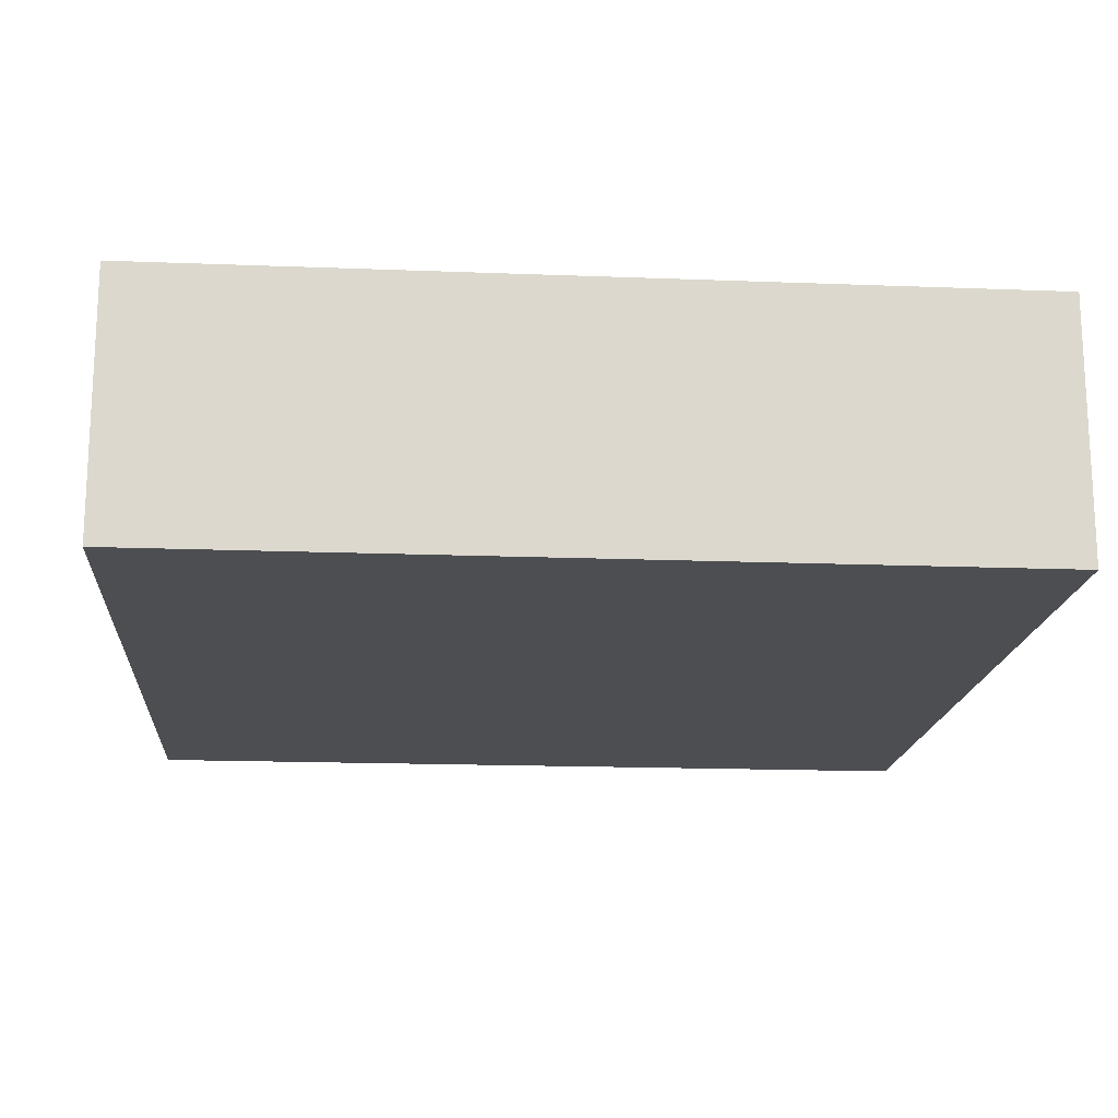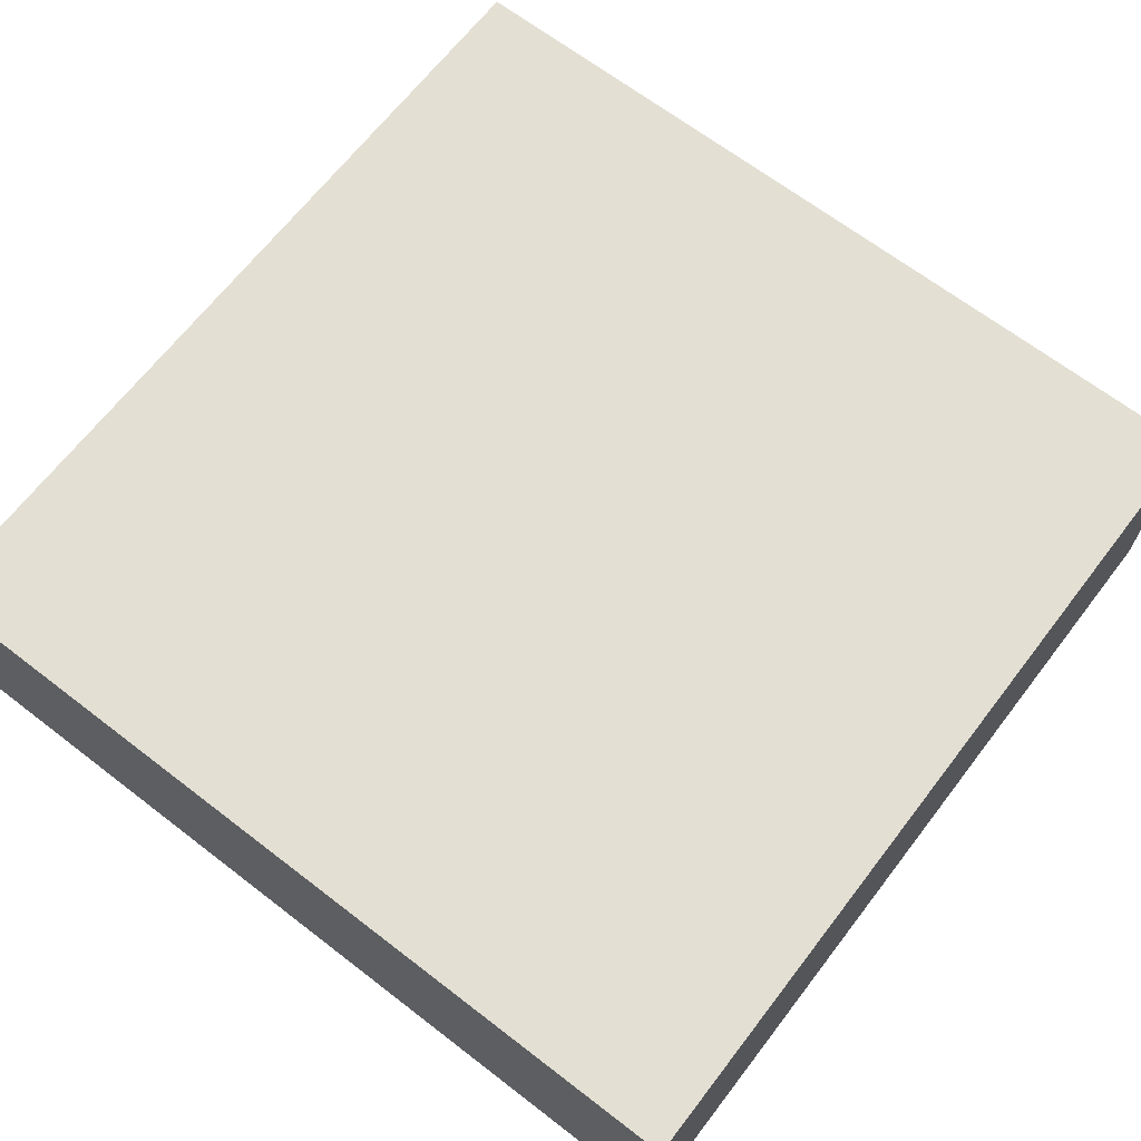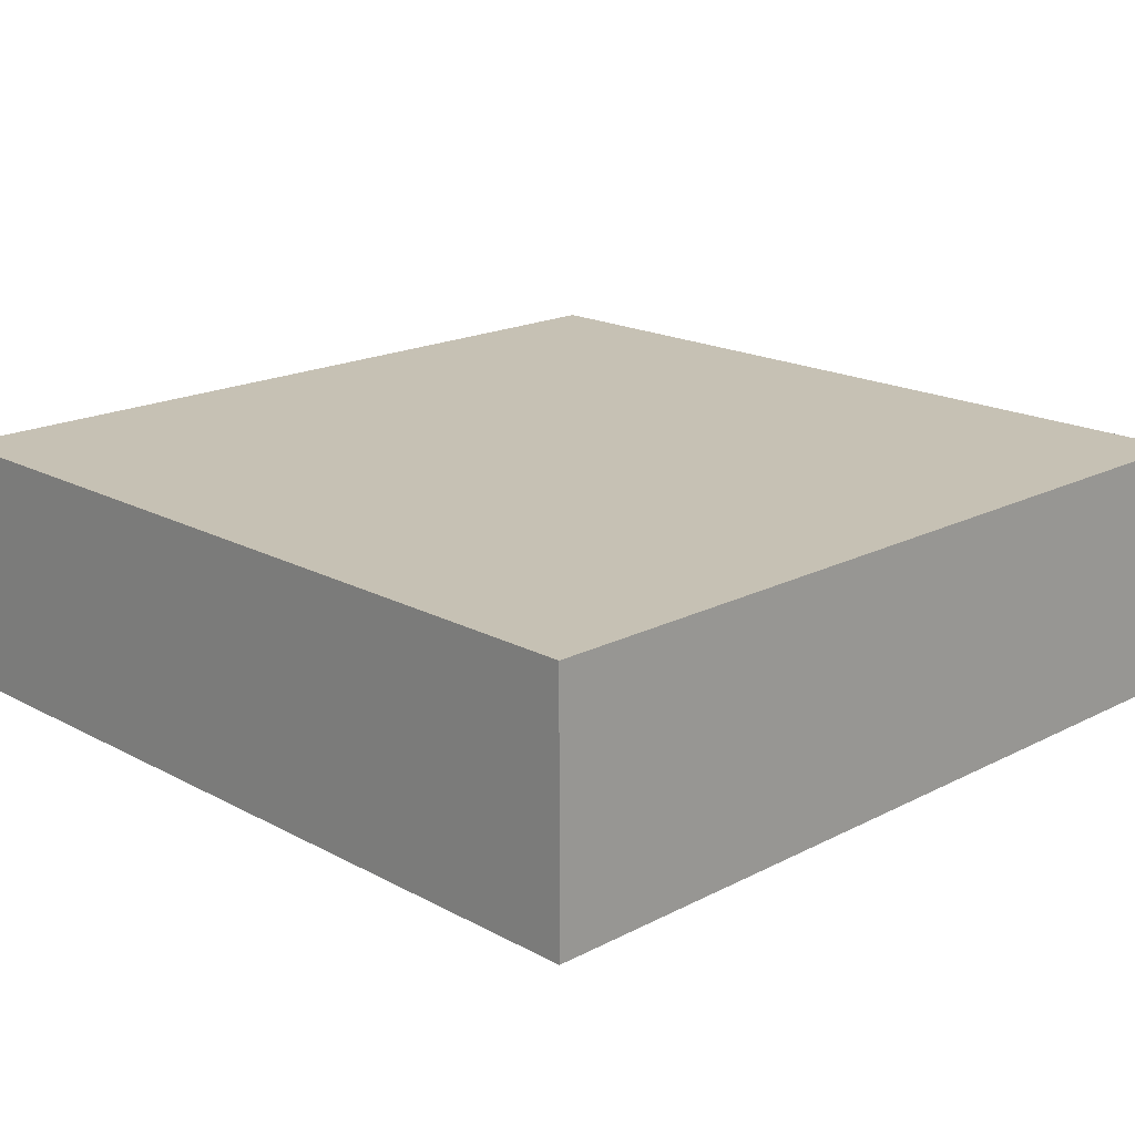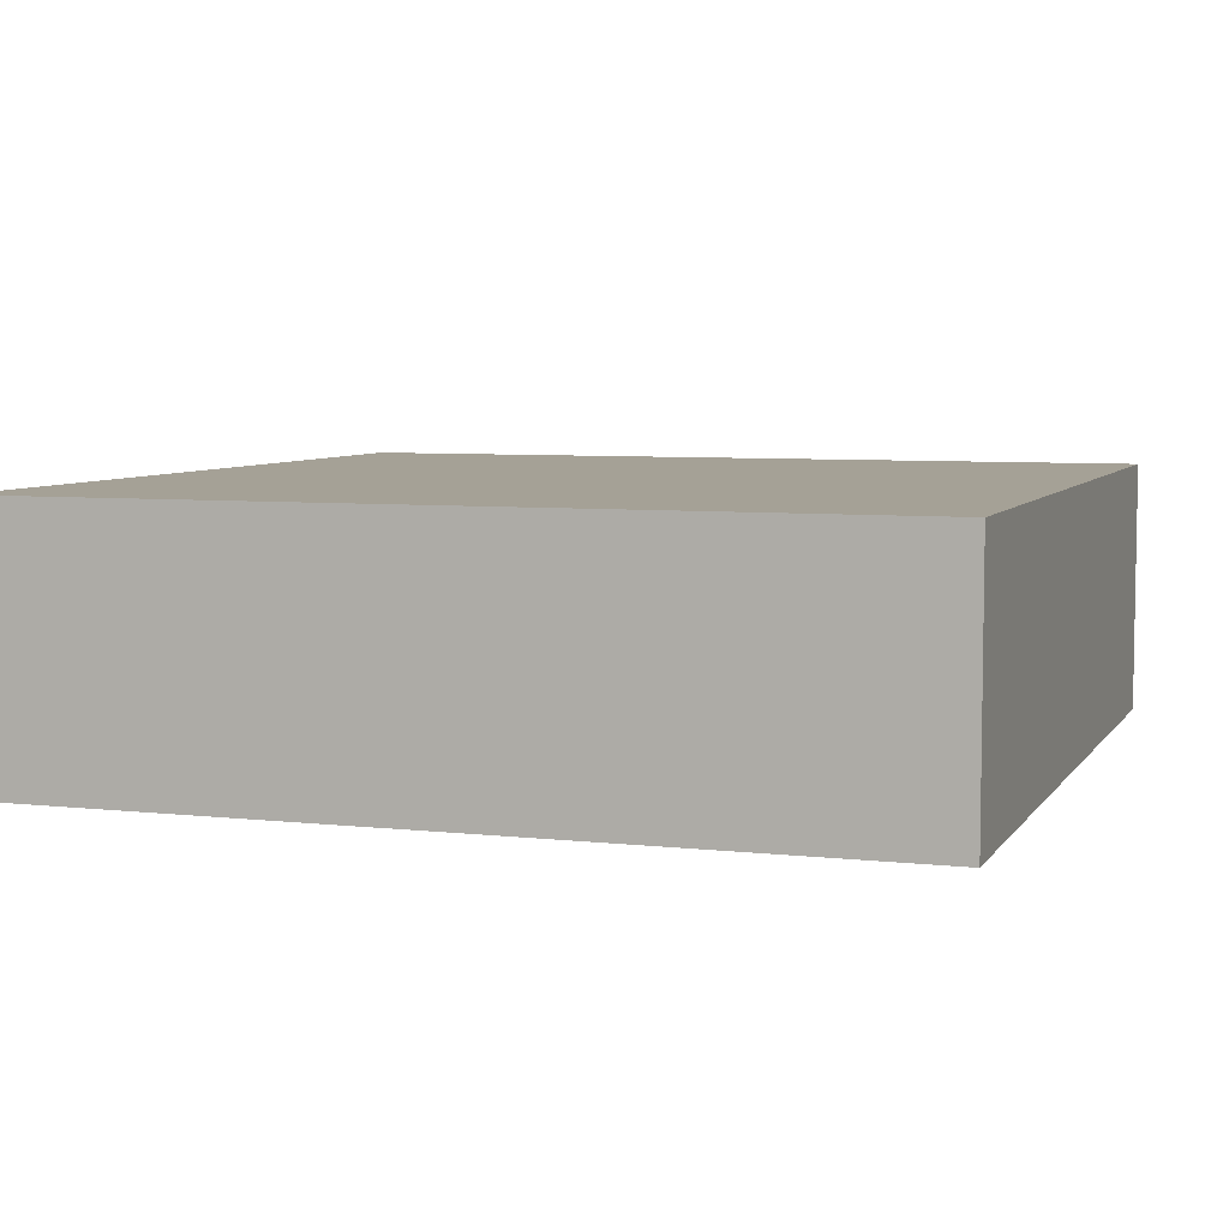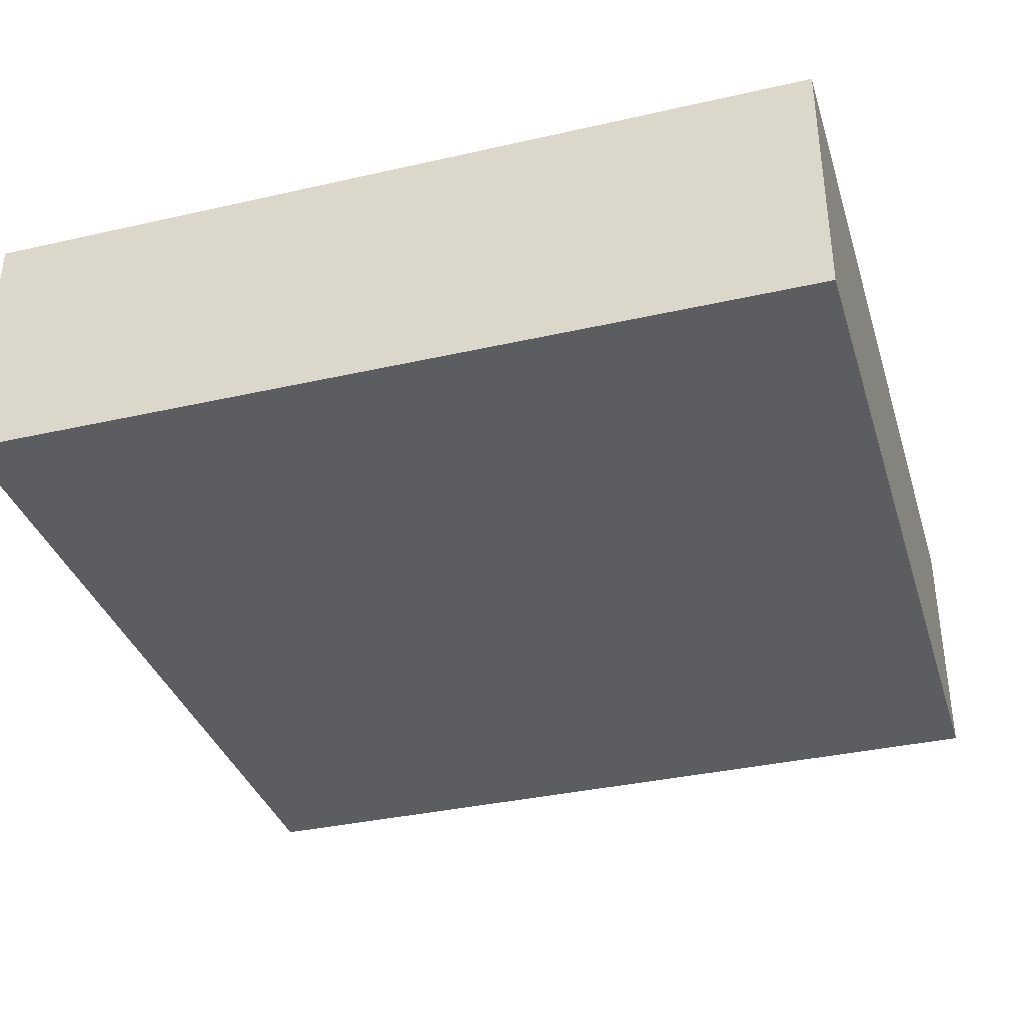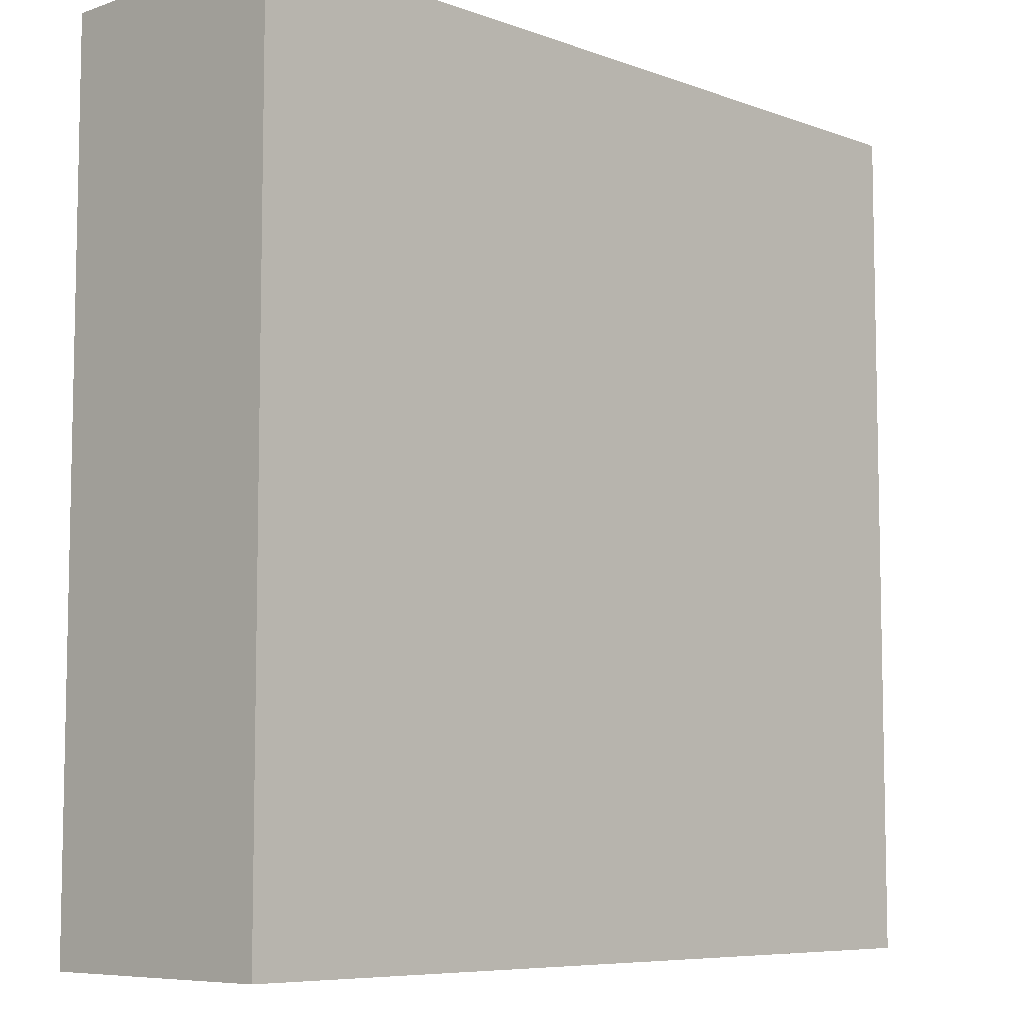
<metadata>
{"format":"obj","ext":"obj","renderer":"f3d","projection":"perspective","resolution":1024,"background":"white","views":[{"elev":-16.8,"azim":-4.5,"up":"+Y"},{"elev":67.0,"azim":-142.4,"up":"+Y"},{"elev":18.5,"azim":135.6,"up":"+Y"},{"elev":6.1,"azim":-161.2,"up":"+Y"},{"elev":-35.6,"azim":-163.3,"up":"+Y"},{"elev":-7.4,"azim":-45.9,"up":"+Z"}]}
</metadata>
<code>
o ObjObject.012
v -0.5 0.3 0.5
v -0.5 1e-06 -0.5
v -0.5 1e-06 0.5
v -0.5 0.3 -0.5
v 0.5 1e-06 0.5
v 0.5 1e-06 -0.5
v 0.5 0.3 0.5
v 0.5 0.3 -0.5
v 0.5 1e-06 0.5
v -0.5 0.3 0.5
v -0.5 1e-06 0.5
v 0.5 0.3 0.5
v -0.5 1e-06 -0.5
v -0.5 0.3 -0.5
v 0.5 1e-06 -0.5
v 0.5 0.3 -0.5
v -0.5 1e-06 -0.5
v 0.5 1e-06 0.5
v -0.5 1e-06 0.5
v 0.5 1e-06 -0.5
v -0.5 0.3 0.5
v 0.5 0.3 0.5
v -0.5 0.3 -0.5
v 0.5 0.3 -0.5
f 1 2 3
f 4 2 1
f 5 6 7
f 7 6 8
f 9 10 11
f 12 10 9
f 13 14 15
f 15 14 16
f 17 18 19
f 20 18 17
f 21 22 23
f 23 22 24

</code>
